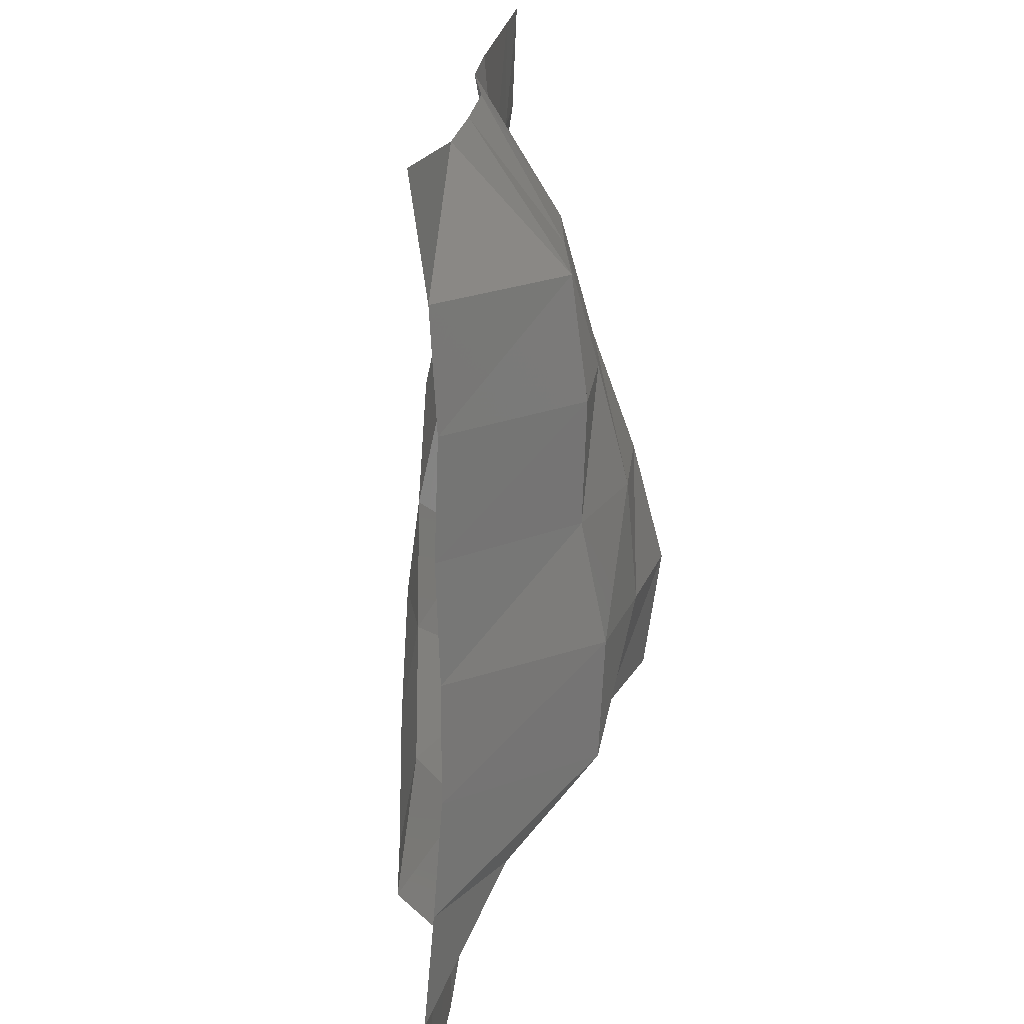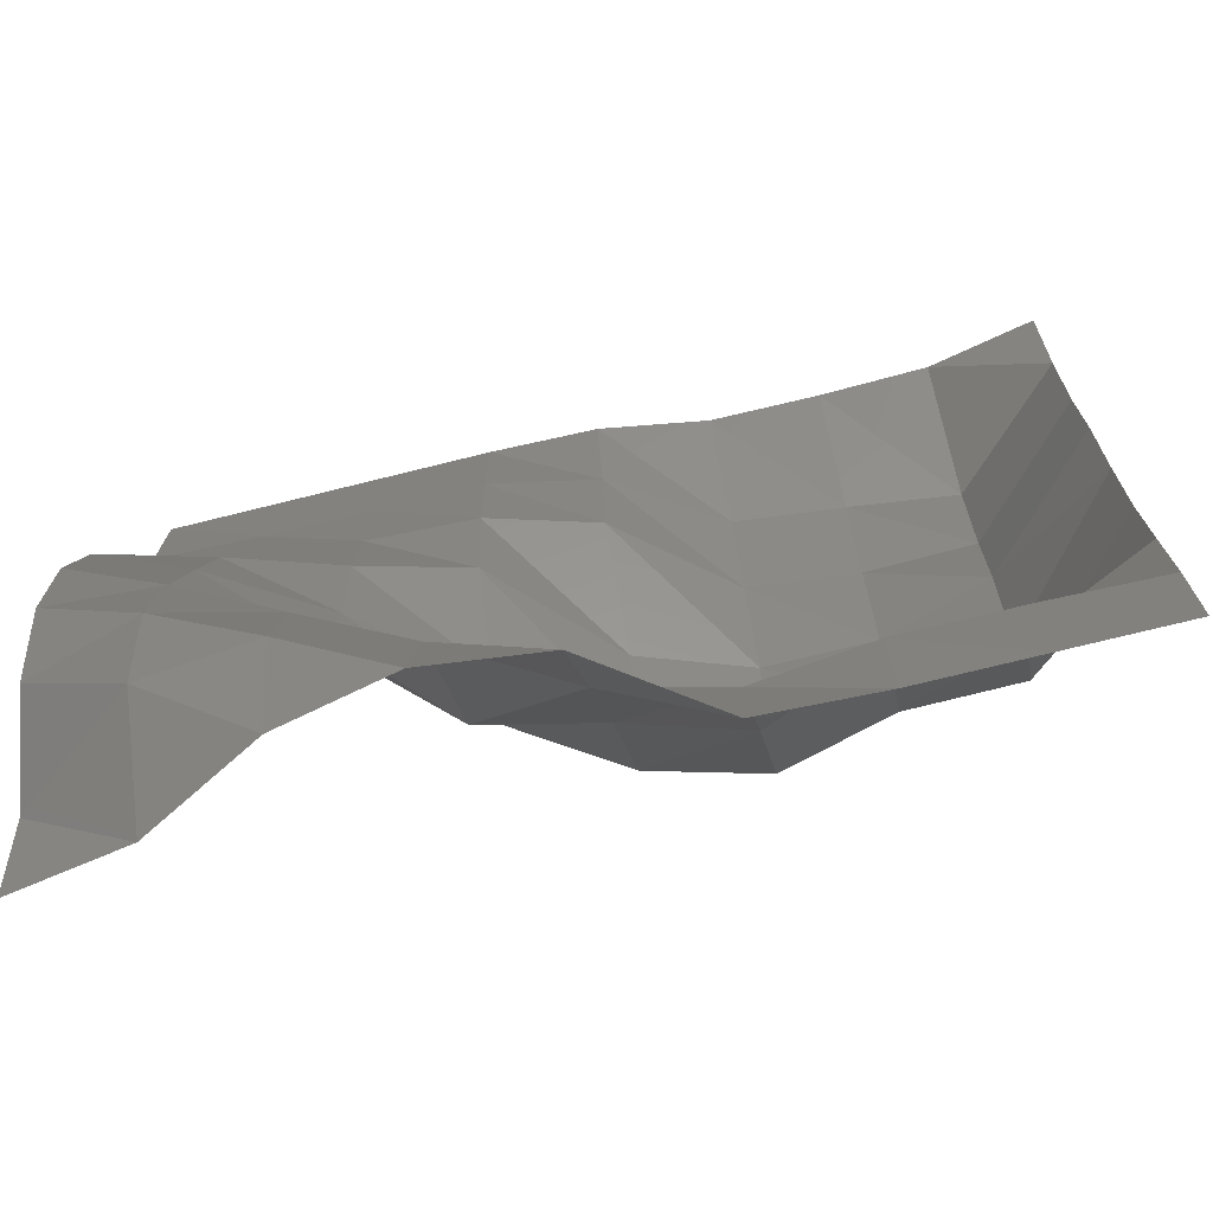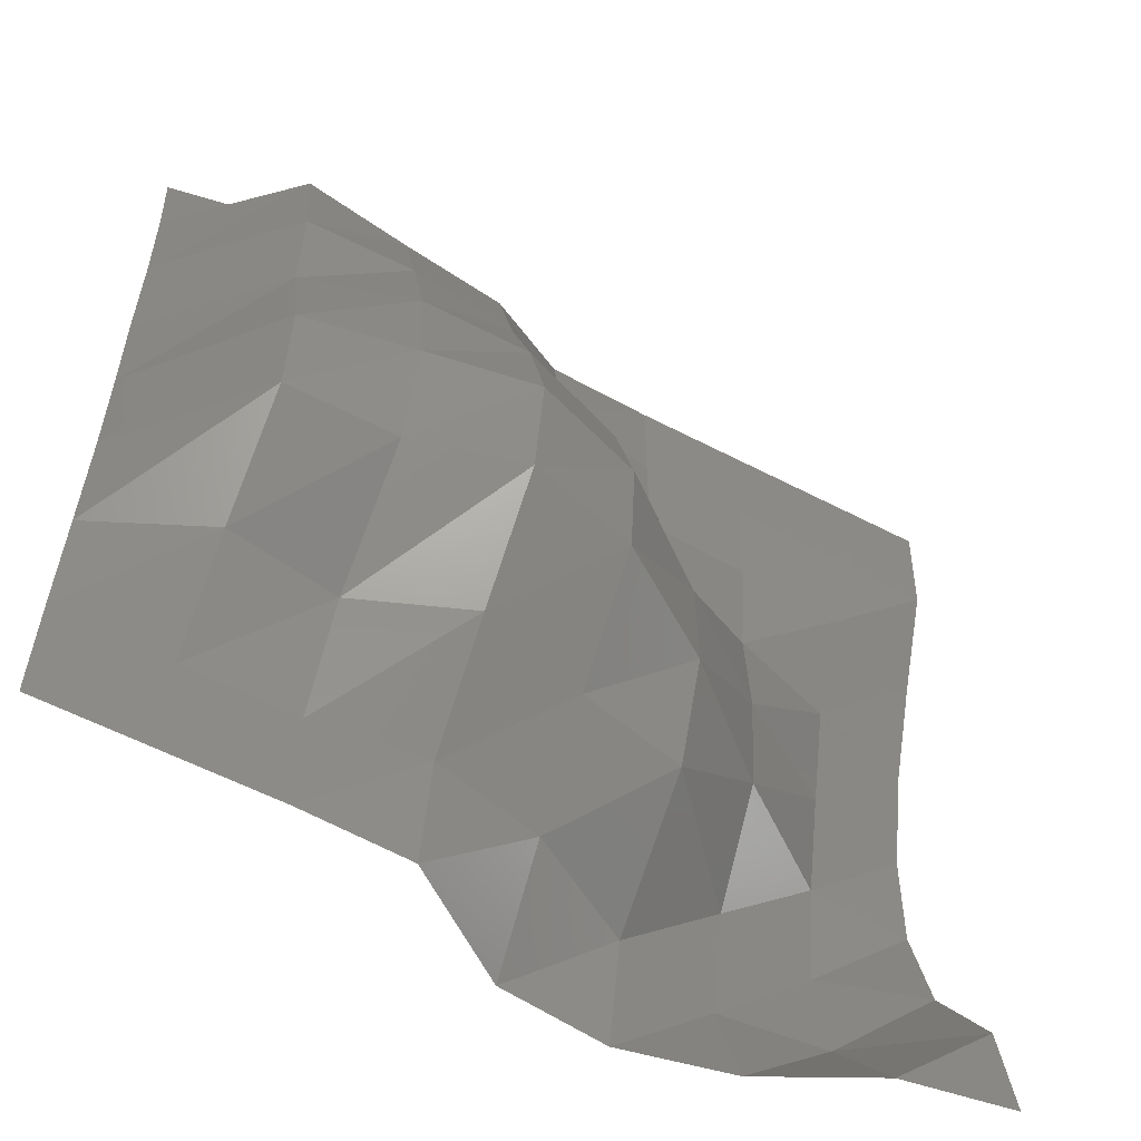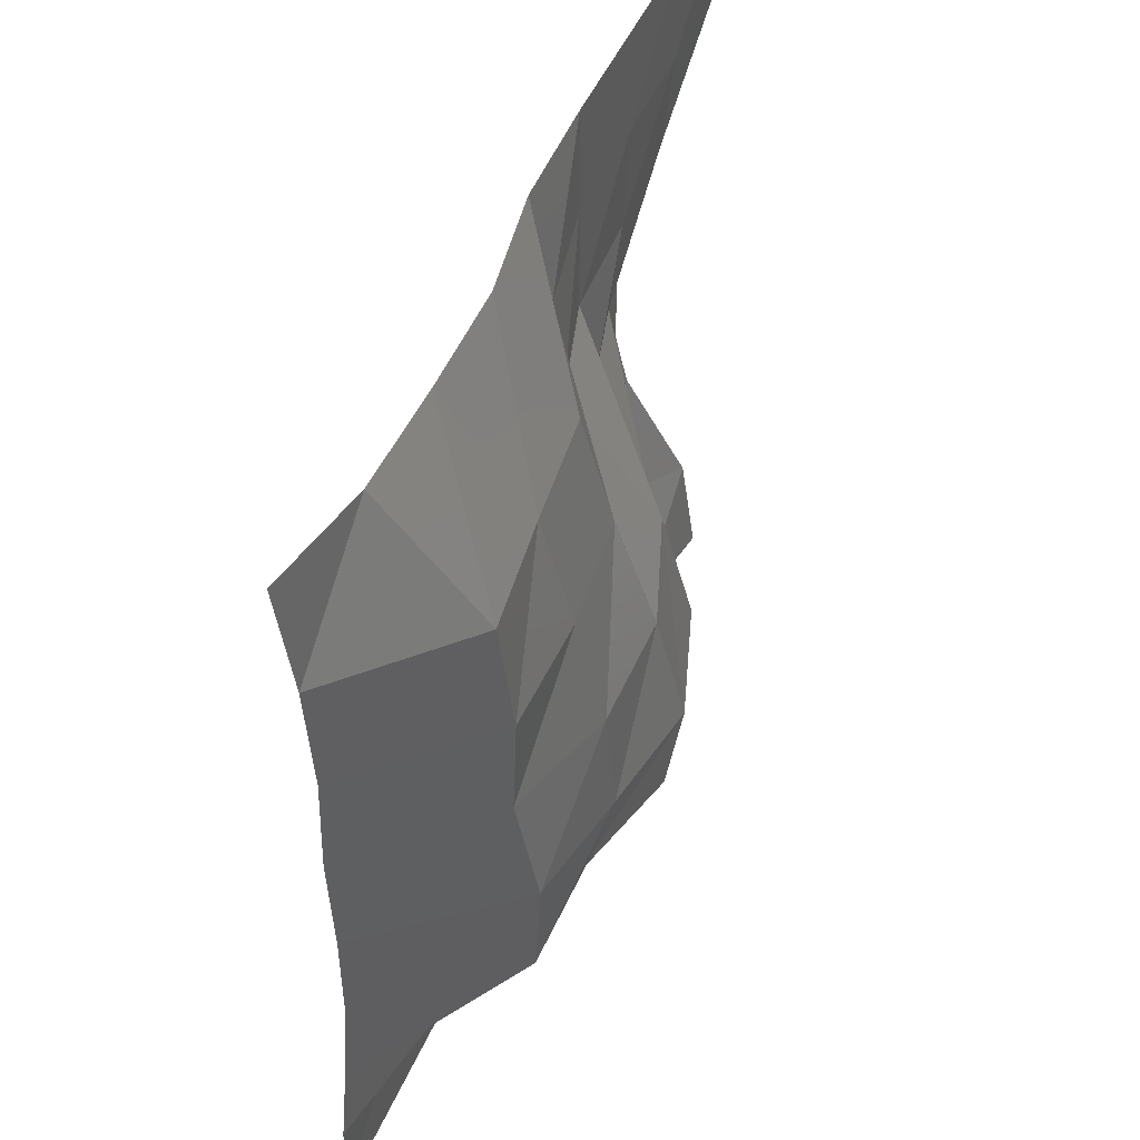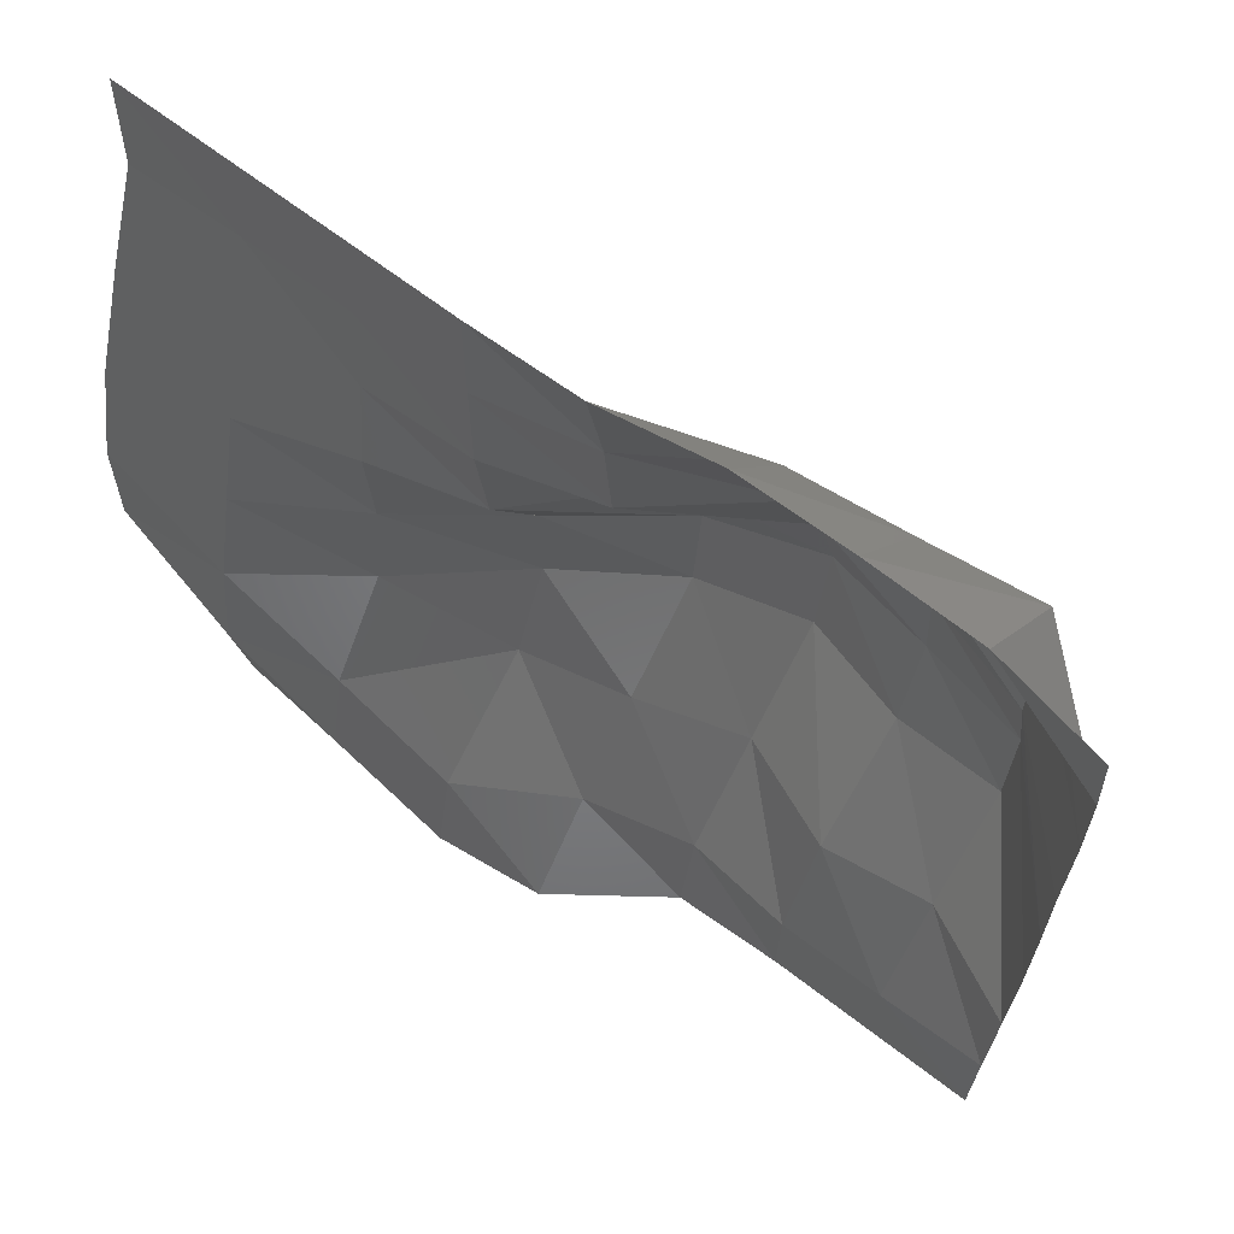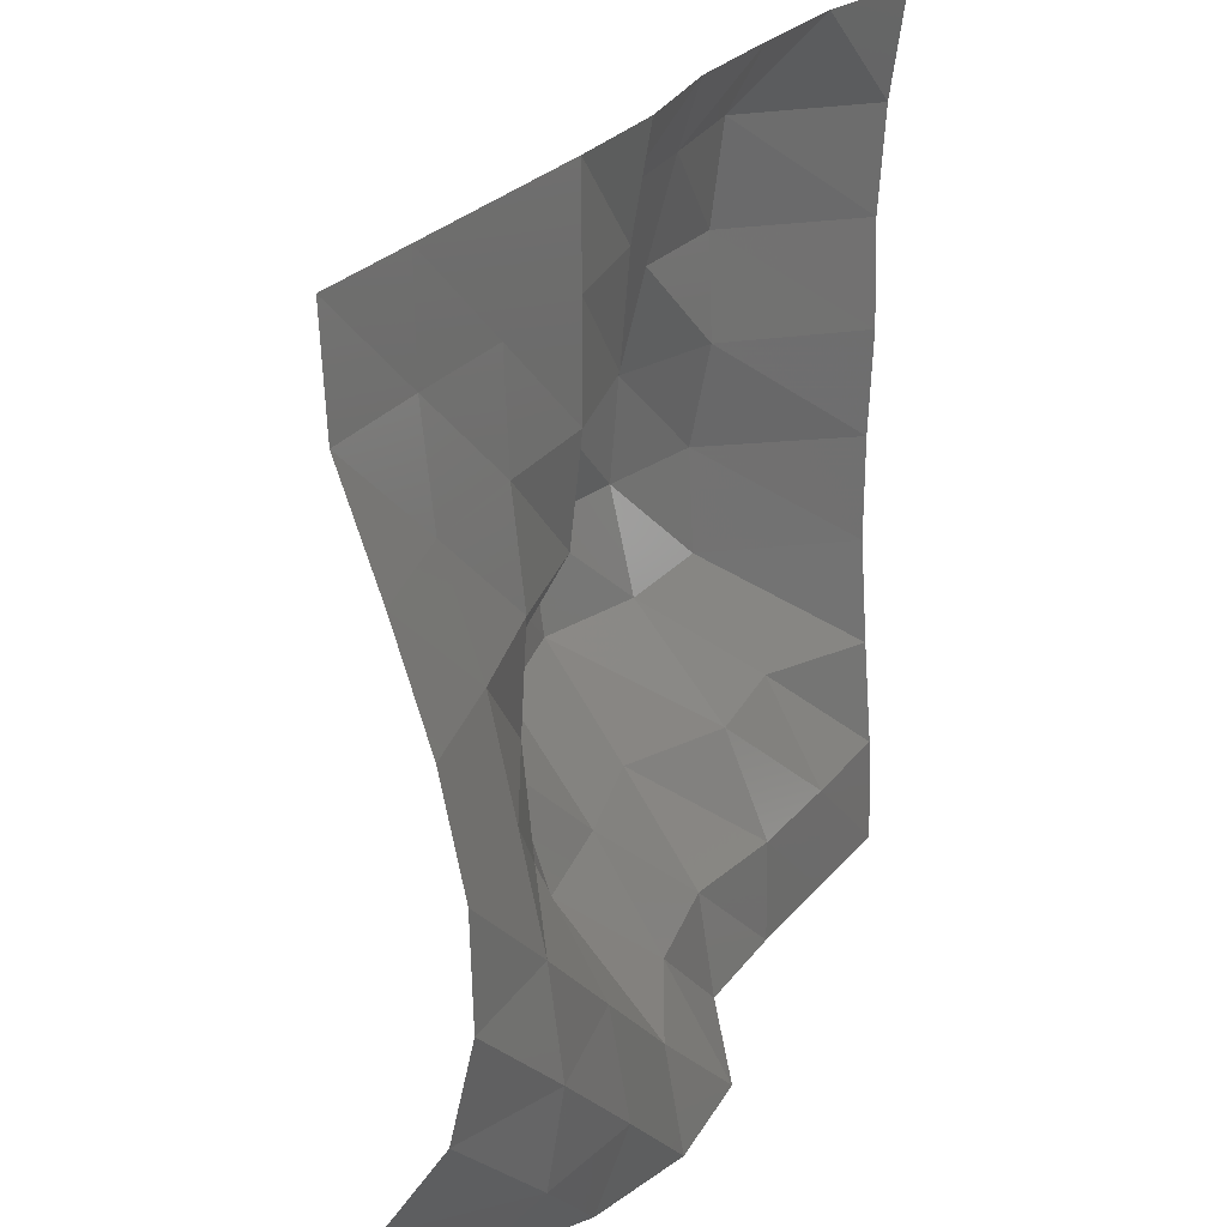
<metadata>
{"format":"stl","ext":"stl","renderer":"f3d","projection":"perspective","resolution":1024,"background":"white","views":[{"elev":19.6,"azim":95.7,"up":"+Y"},{"elev":-71.0,"azim":14.1,"up":"+Y"},{"elev":-57.4,"azim":151.5,"up":"+Y"},{"elev":49.8,"azim":113.3,"up":"+Y"},{"elev":66.4,"azim":37.7,"up":"+Y"},{"elev":27.3,"azim":-58.9,"up":"+Y"}]}
</metadata>
<code>
# stl→obj: 81 verts, 128 faces
v 0.75 -0.75 -1.004
v 1 -0.75 -1.01
v 1 -1 -1
v 0.75 -1 -1
v -0.25 -0.75 -0.8222
v -0 -0.75 -0.9697
v -0 -1 -0.807
v -0.25 -1 -0.7762
v -0.25 0.25 -1.029
v -0 0.25 -1.285
v -0 0 -1.357
v -0.25 0 -1.164
v 0.75 0.25 -1.3
v 1 0.25 -1.042
v 1 0 -1.051
v 0.75 0 -1.35
v 0.25 0.25 -1.376
v 0.5 0.25 -1.376
v 0.5 0 -1.398
v 0.25 0 -1.441
v 0.25 0.75 -1.215
v 0.5 0.75 -1.243
v 0.5 0.5 -1.313
v 0.25 0.5 -1.285
v 0.75 0.75 -1.276
v 1 0.75 -1.035
v 1 0.5 -1.05
v 0.75 0.5 -1.309
v -0.75 0.25 -0.8798
v -0.5 0.25 -0.961
v -0.5 0 -0.9762
v -0.75 0 -0.822
v -0.75 0.75 -0.9976
v -0.5 0.75 -1
v -0.5 0.5 -0.9895
v -0.75 0.5 -0.9699
v -0.25 0.75 -1
v -0 0.75 -1.052
v -0 0.5 -1.074
v -0.25 0.5 -1
v -0.75 -0.75 -0.7736
v -0.5 -0.75 -0.7497
v -0.5 -1 -0.8289
v -0.75 -1 -0.9598
v -0.75 -0.25 -0.767
v -0.5 -0.25 -0.9513
v -0.5 -0.5 -0.7959
v -0.75 -0.5 -0.7343
v -0.25 -0.25 -1.167
v -0 -0.25 -1.336
v -0 -0.5 -1.135
v -0.25 -0.5 -1.077
v 0.25 -0.75 -1.031
v 0.5 -0.75 -1.004
v 0.5 -1 -1
v 0.25 -1 -0.9896
v 0.25 -0.25 -1.405
v 0.5 -0.25 -1.339
v 0.5 -0.5 -1.112
v 0.25 -0.5 -1.214
v 0.75 -0.25 -1.338
v 1 -0.25 -1.05
v 1 -0.5 -1.032
v 0.75 -0.5 -1.151
v -1 -0.25 -0.7503
v -1 -0.5 -0.8081
v -1 0 -0.756
v -1 -0.75 -0.9632
v -1 -1 -1
v -0.5 1 -1
v -0.25 1 -1
v -0 1 -1.007
v -1 0.75 -0.9891
v -1 0.5 -0.895
v -1 1 -1
v -0.75 1 -1
v -1 0.25 -0.81
v 0.5 1 -1.052
v 0.75 1 -1.048
v 1 1 -1
v 0.25 1 -1.049
f 1 2 3
f 1 3 4
f 5 6 7
f 5 7 8
f 9 10 11
f 9 11 12
f 13 14 15
f 13 15 16
f 17 18 19
f 17 19 20
f 21 22 23
f 21 23 24
f 25 26 27
f 25 27 28
f 29 30 31
f 29 31 32
f 33 34 35
f 33 35 36
f 37 38 39
f 37 39 40
f 41 42 43
f 41 43 44
f 45 46 47
f 45 47 48
f 49 50 51
f 49 51 52
f 53 54 55
f 53 55 56
f 57 58 59
f 57 59 60
f 61 62 63
f 61 63 64
f 58 61 64
f 58 64 59
f 19 16 61
f 19 61 58
f 16 15 62
f 16 62 61
f 50 57 60
f 50 60 51
f 11 20 57
f 11 57 50
f 20 19 58
f 20 58 57
f 6 53 56
f 6 56 7
f 51 60 53
f 51 53 6
f 60 59 54
f 60 54 53
f 46 49 52
f 46 52 47
f 31 12 49
f 31 49 46
f 12 11 50
f 12 50 49
f 65 45 48
f 65 48 66
f 67 32 45
f 67 45 65
f 32 31 46
f 32 46 45
f 68 41 44
f 68 44 69
f 66 48 41
f 66 41 68
f 48 47 42
f 48 42 41
f 34 37 40
f 34 40 35
f 70 71 37
f 70 37 34
f 71 72 38
f 71 38 37
f 73 33 36
f 73 36 74
f 75 76 33
f 75 33 73
f 76 70 34
f 76 34 33
f 77 29 32
f 77 32 67
f 74 36 29
f 74 29 77
f 36 35 30
f 36 30 29
f 22 25 28
f 22 28 23
f 78 79 25
f 78 25 22
f 79 80 26
f 79 26 25
f 38 21 24
f 38 24 39
f 72 81 21
f 72 21 38
f 81 78 22
f 81 22 21
f 10 17 20
f 10 20 11
f 39 24 17
f 39 17 10
f 24 23 18
f 24 18 17
f 18 13 16
f 18 16 19
f 23 28 13
f 23 13 18
f 28 27 14
f 28 14 13
f 30 9 12
f 30 12 31
f 35 40 9
f 35 9 30
f 40 39 10
f 40 10 9
f 42 5 8
f 42 8 43
f 47 52 5
f 47 5 42
f 52 51 6
f 52 6 5
f 54 1 4
f 54 4 55
f 59 64 1
f 59 1 54
f 64 63 2
f 64 2 1

</code>
